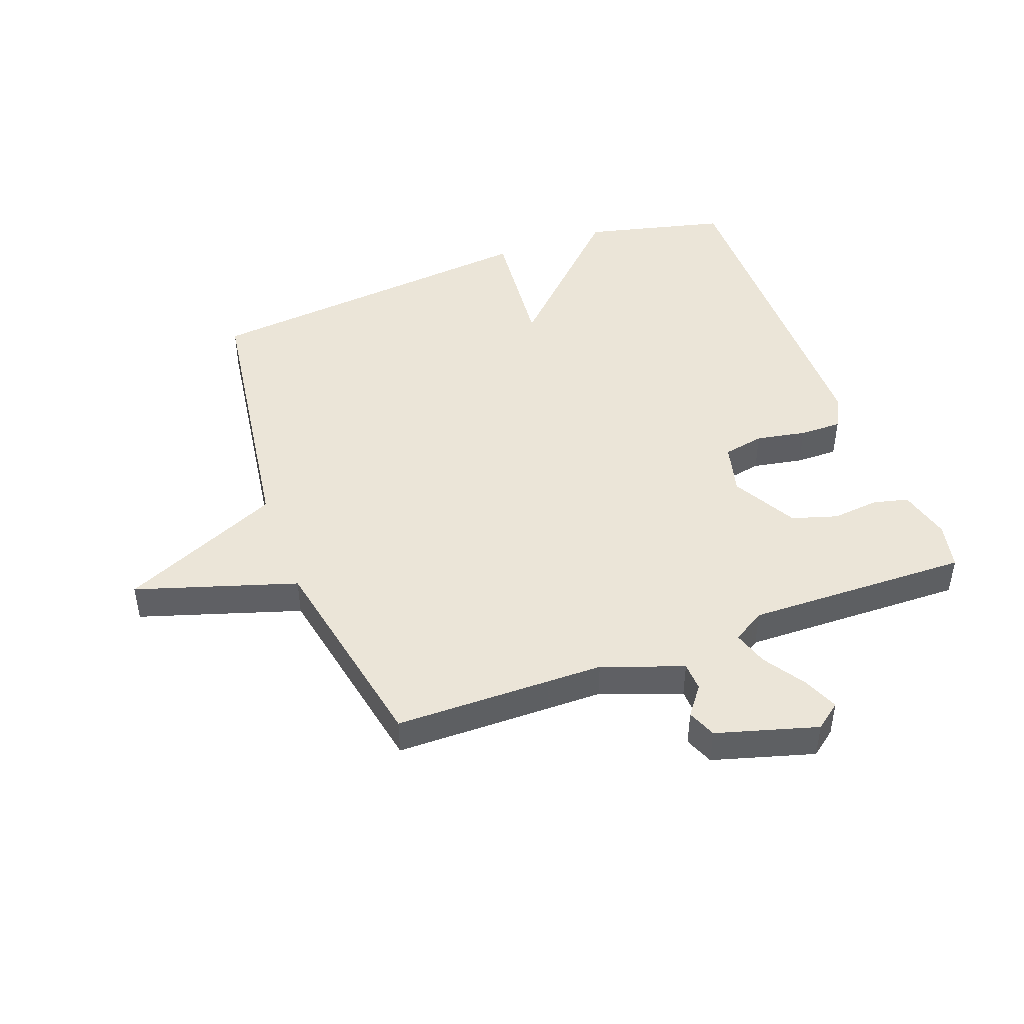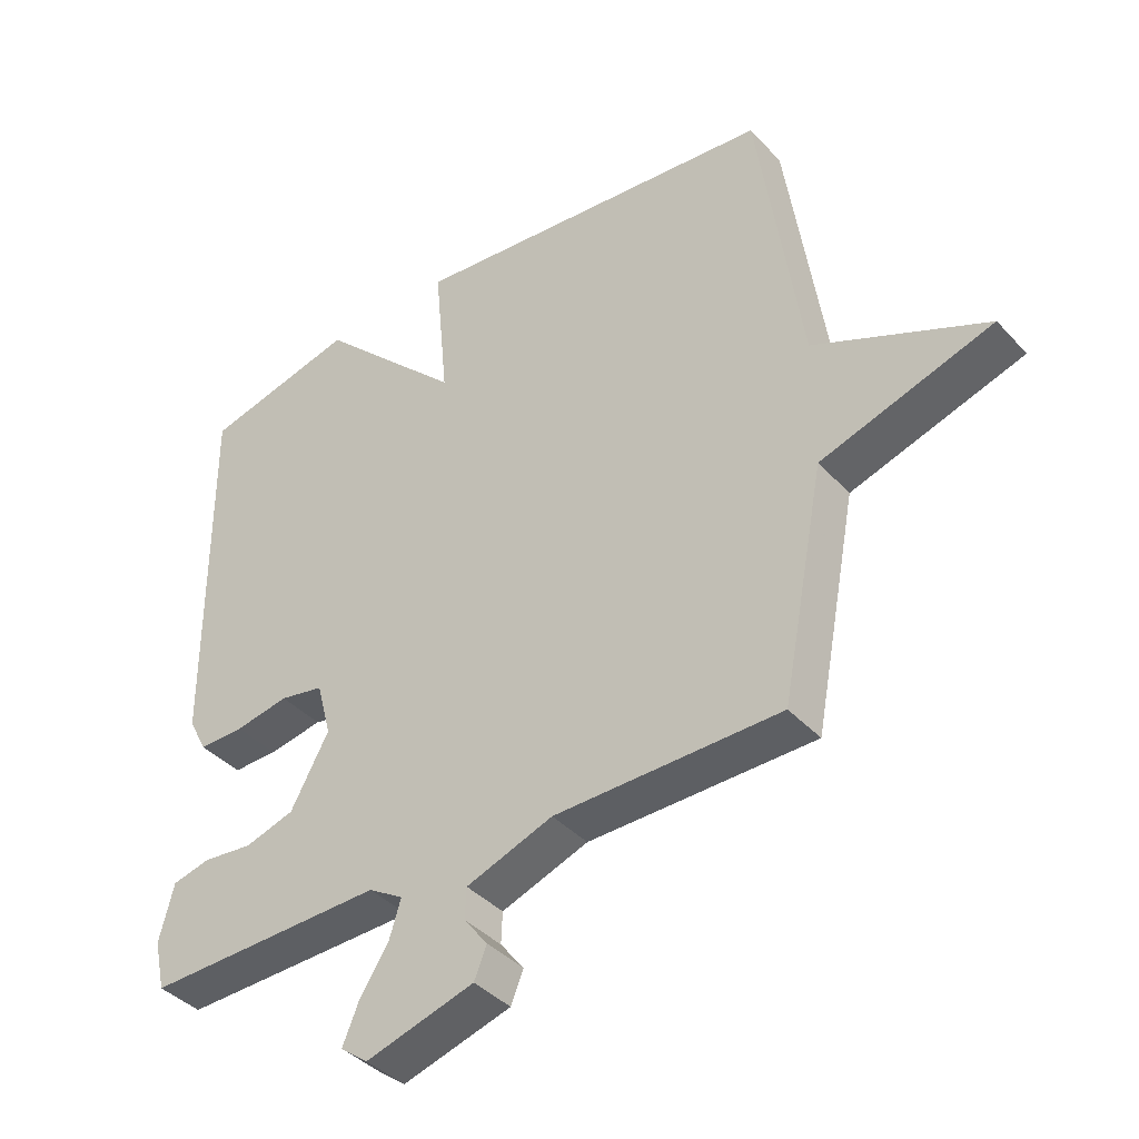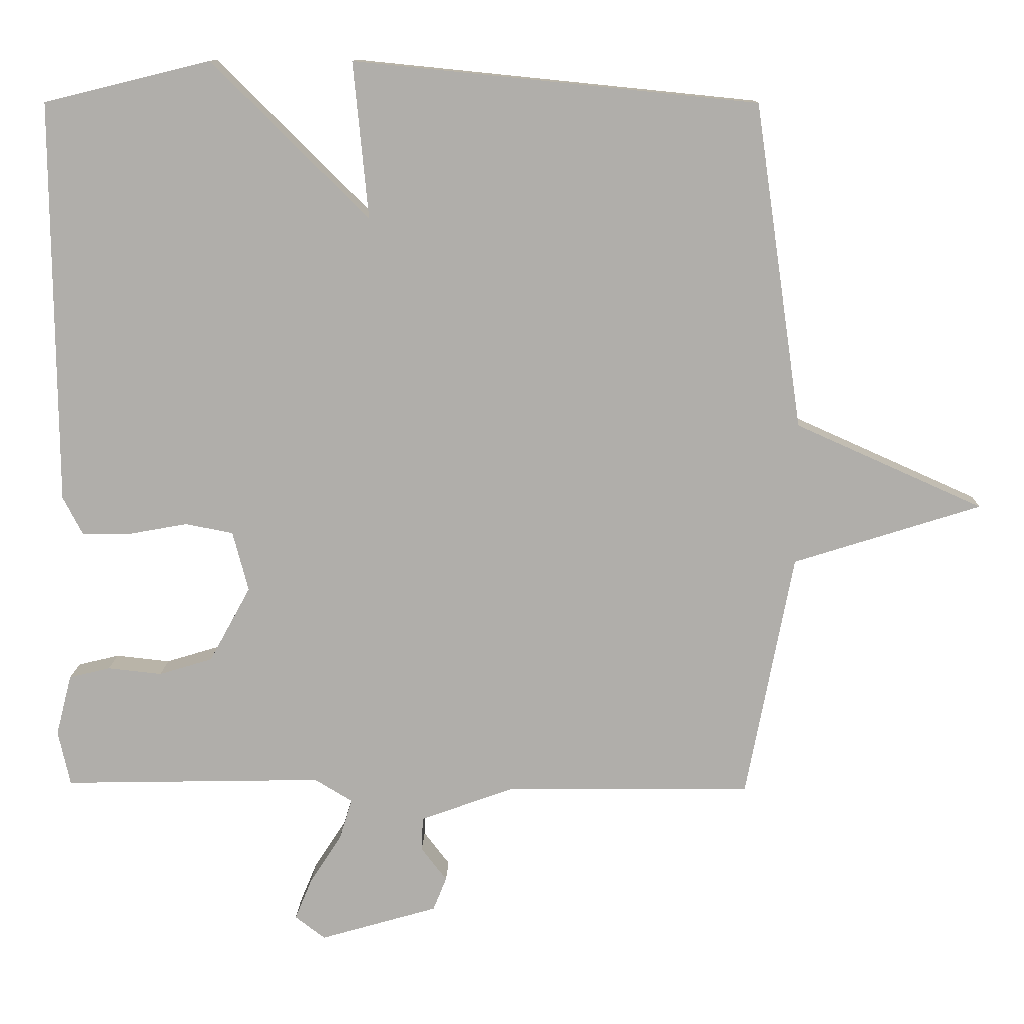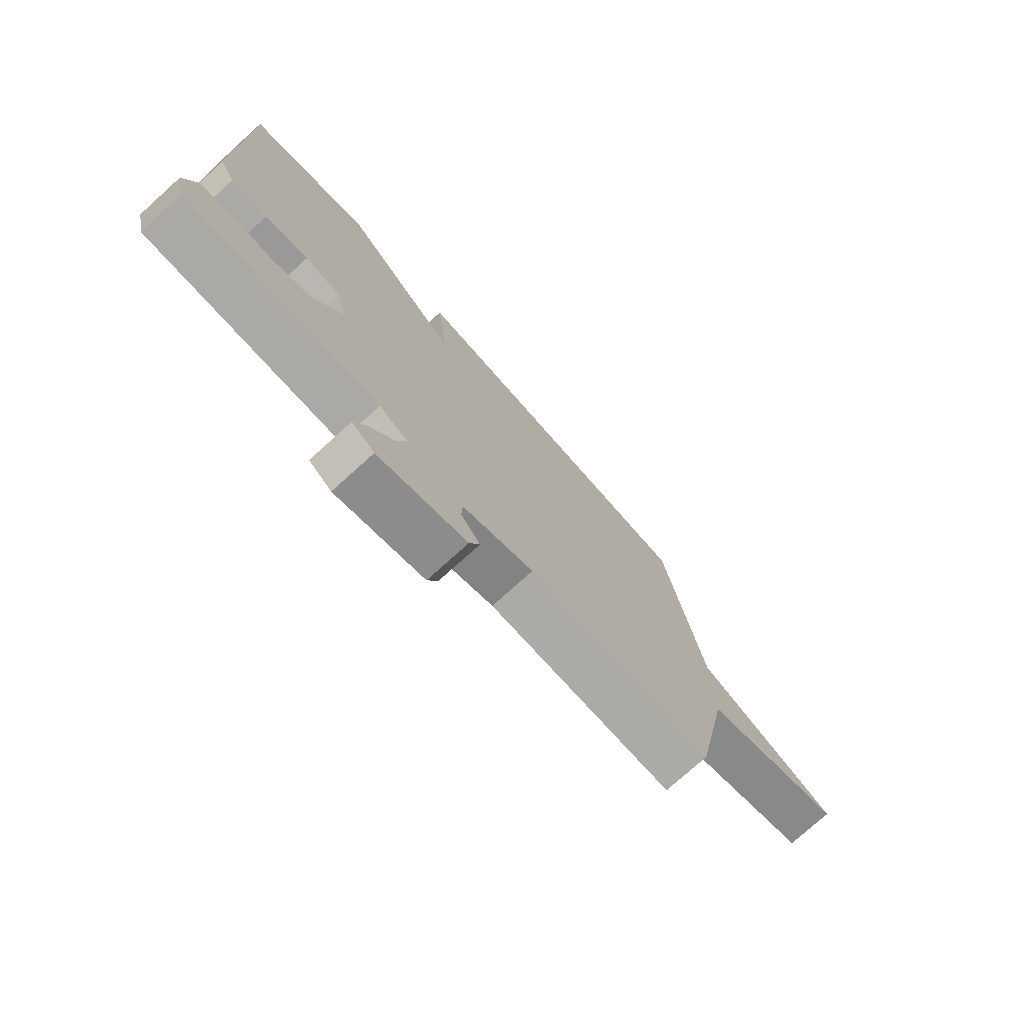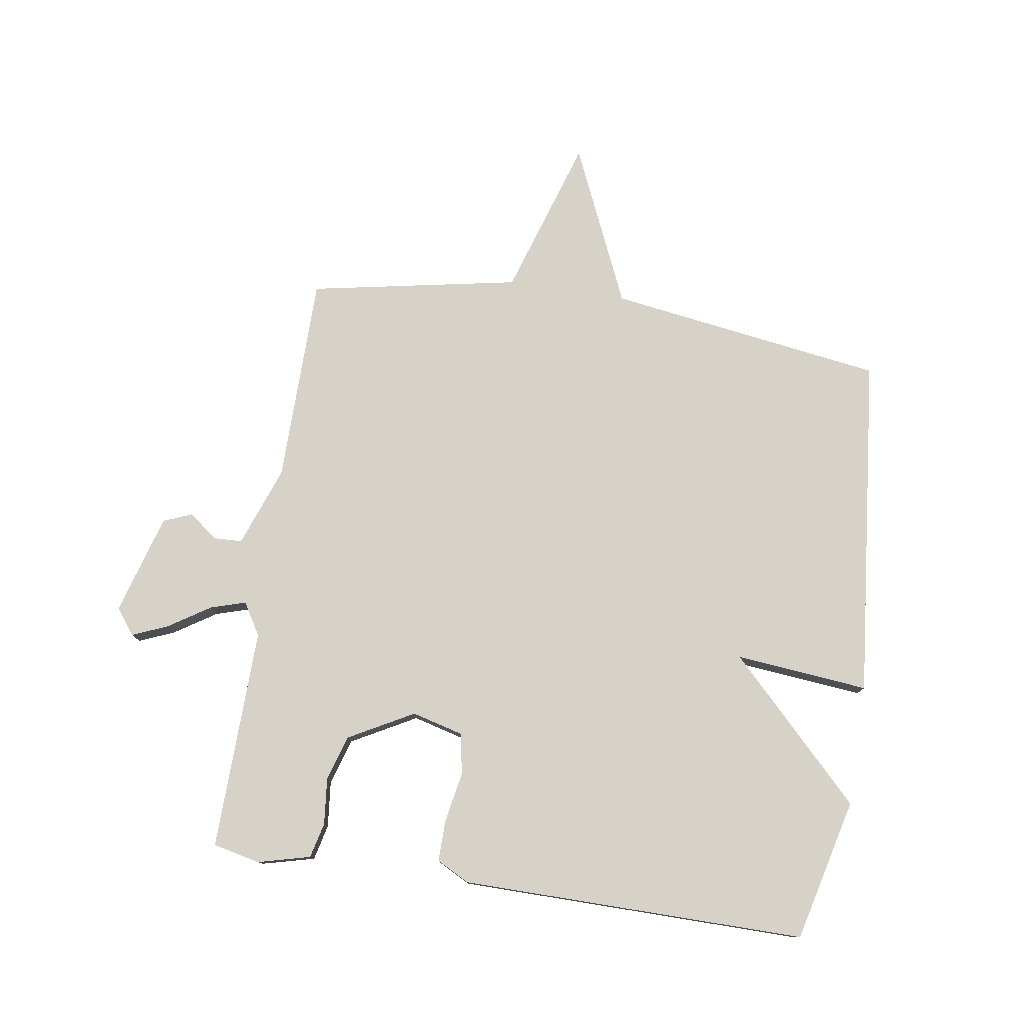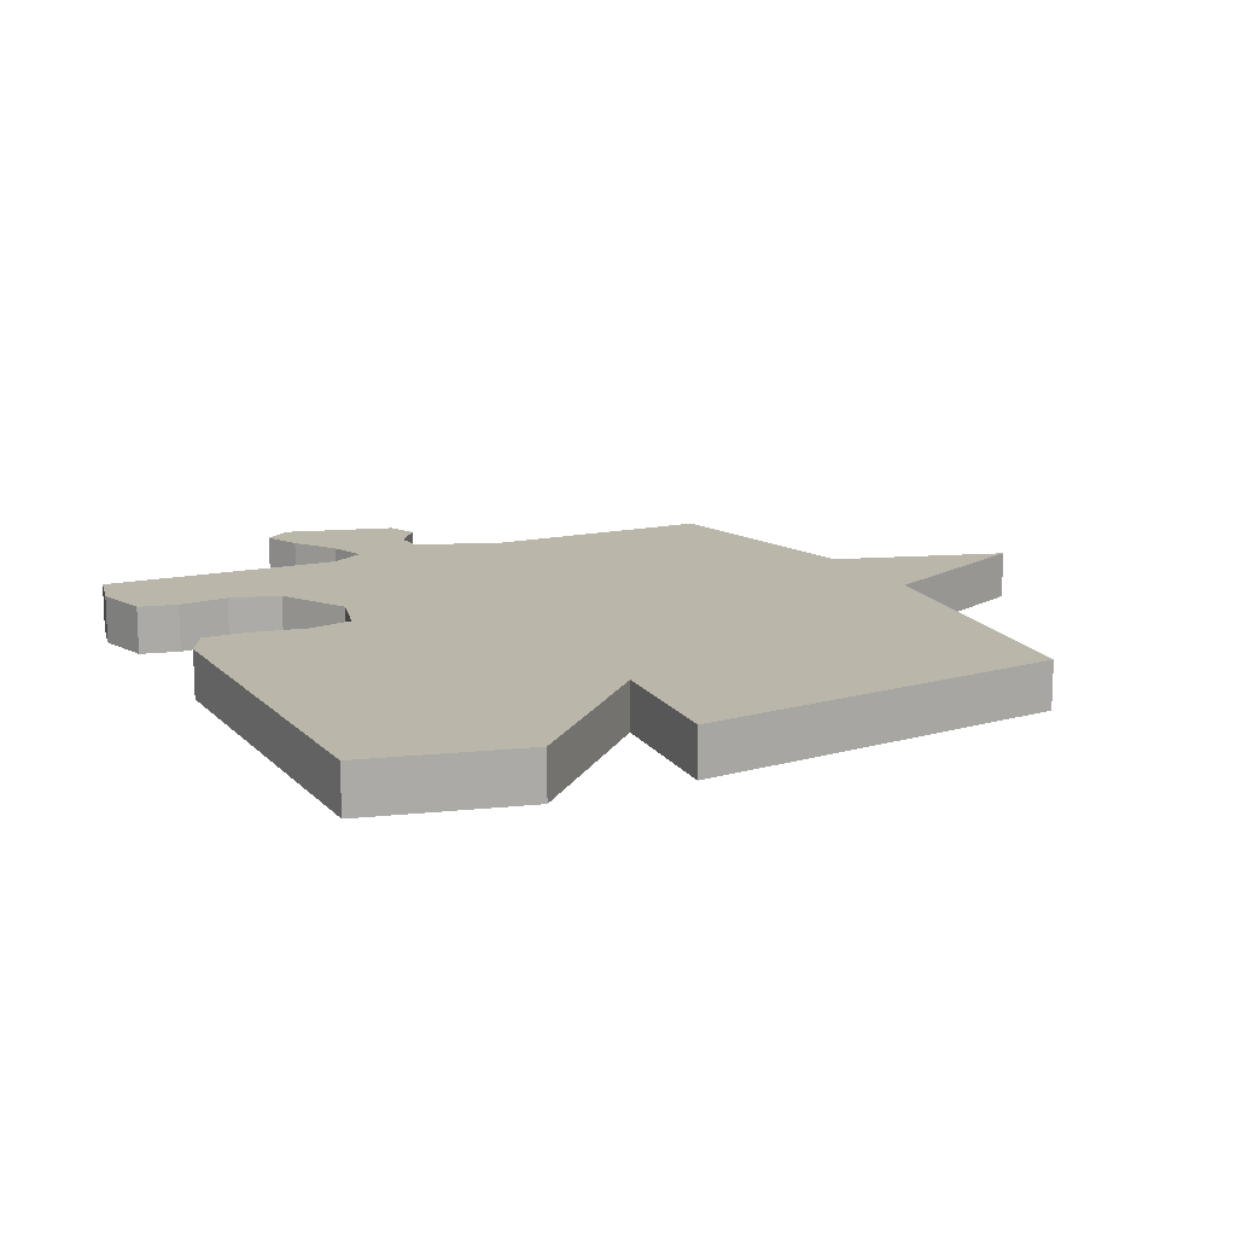
<metadata>
{"format":"obj","ext":"obj","renderer":"f3d","projection":"perspective","resolution":1024,"background":"white","views":[{"elev":45.8,"azim":159.6,"up":"+Y"},{"elev":-39.8,"azim":37.8,"up":"+Z"},{"elev":12.0,"azim":1.7,"up":"+Z"},{"elev":-76.1,"azim":-47.9,"up":"+Z"},{"elev":77.9,"azim":-81.2,"up":"+Y"},{"elev":13.8,"azim":-26.9,"up":"+Y"}]}
</metadata>
<code>
v 0.5 0.07 0.5
v 0.566 0.07 0.045
v 0.828 0.07 -0.072
v 0.566 0.07 -0.155
v 0.5 0.07 -0.5
v 0.156 0.07 -0.503
v 0.024 0.07 -0.551
v 0.022 0.07 -0.598
v 0.058 0.07 -0.645
v 0.039 0.07 -0.692
v -0.126 0.07 -0.74
v -0.168 0.07 -0.708
v -0.144 0.07 -0.65
v -0.1 0.07 -0.582
v -0.082 0.07 -0.524
v -0.135 0.07 -0.492
v -0.5 0.07 -0.5
v -0.517 0.07 -0.423
v -0.495 0.07 -0.337
v -0.437 0.07 -0.323
v -0.361 0.07 -0.331
v -0.286 0.07 -0.308
v -0.228 0.07 -0.202
v -0.25 0.07 -0.118
v -0.317 0.07 -0.105
v -0.399 0.07 -0.12
v -0.468 0.07 -0.121
v -0.496 0.07 -0.067
v -0.5 0.07 0.5
v -0.266 0.07 0.557
v -0.045 0.07 0.338
v -0.066 0.07 0.557
v 0.5 0 0.5
v 0.566 0 0.045
v 0.828 0 -0.072
v 0.566 0 -0.155
v 0.5 0 -0.5
v 0.156 0 -0.503
v 0.024 0 -0.551
v 0.022 0 -0.598
v 0.058 0 -0.645
v 0.039 0 -0.692
v -0.126 0 -0.74
v -0.168 0 -0.708
v -0.144 0 -0.65
v -0.1 0 -0.582
v -0.082 0 -0.524
v -0.135 0 -0.492
v -0.5 0 -0.5
v -0.517 0 -0.423
v -0.495 0 -0.337
v -0.437 0 -0.323
v -0.361 0 -0.331
v -0.286 0 -0.308
v -0.228 0 -0.202
v -0.25 0 -0.118
v -0.317 0 -0.105
v -0.399 0 -0.12
v -0.468 0 -0.121
v -0.496 0 -0.067
v -0.5 0 0.5
v -0.266 0 0.557
v -0.045 0 0.338
v -0.066 0 0.557
f 31 32 1 2
f 29 30 31
f 28 29 31
f 27 28 31
f 26 27 31
f 25 26 31
f 24 25 31 2
f 2 3 4
f 24 2 4
f 23 24 4
f 4 5 6
f 23 4 6
f 22 23 6
f 21 22 6 7
f 19 20 21
f 18 19 21
f 17 18 21
f 16 17 21
f 15 16 21 7
f 14 15 7 8
f 12 13 14
f 11 12 14
f 10 11 14
f 9 10 14
f 8 9 14
f 34 33 64 63
f 63 62 61
f 63 61 60
f 63 60 59
f 63 59 58
f 63 58 57
f 34 63 57 56
f 36 35 34
f 36 34 56
f 36 56 55
f 38 37 36
f 38 36 55
f 38 55 54
f 39 38 54 53
f 53 52 51
f 53 51 50
f 53 50 49
f 53 49 48
f 39 53 48 47
f 40 39 47 46
f 46 45 44
f 46 44 43
f 46 43 42
f 46 42 41
f 46 41 40
f 1 33 34 2
f 2 34 35 3
f 3 35 36 4
f 4 36 37 5
f 5 37 38 6
f 6 38 39 7
f 7 39 40 8
f 8 40 41 9
f 9 41 42 10
f 10 42 43 11
f 11 43 44 12
f 12 44 45 13
f 13 45 46 14
f 14 46 47 15
f 15 47 48 16
f 16 48 49 17
f 17 49 50 18
f 18 50 51 19
f 19 51 52 20
f 20 52 53 21
f 21 53 54 22
f 22 54 55 23
f 23 55 56 24
f 24 56 57 25
f 25 57 58 26
f 26 58 59 27
f 27 59 60 28
f 28 60 61 29
f 29 61 62 30
f 30 62 63 31
f 31 63 64 32
f 32 64 33 1

</code>
